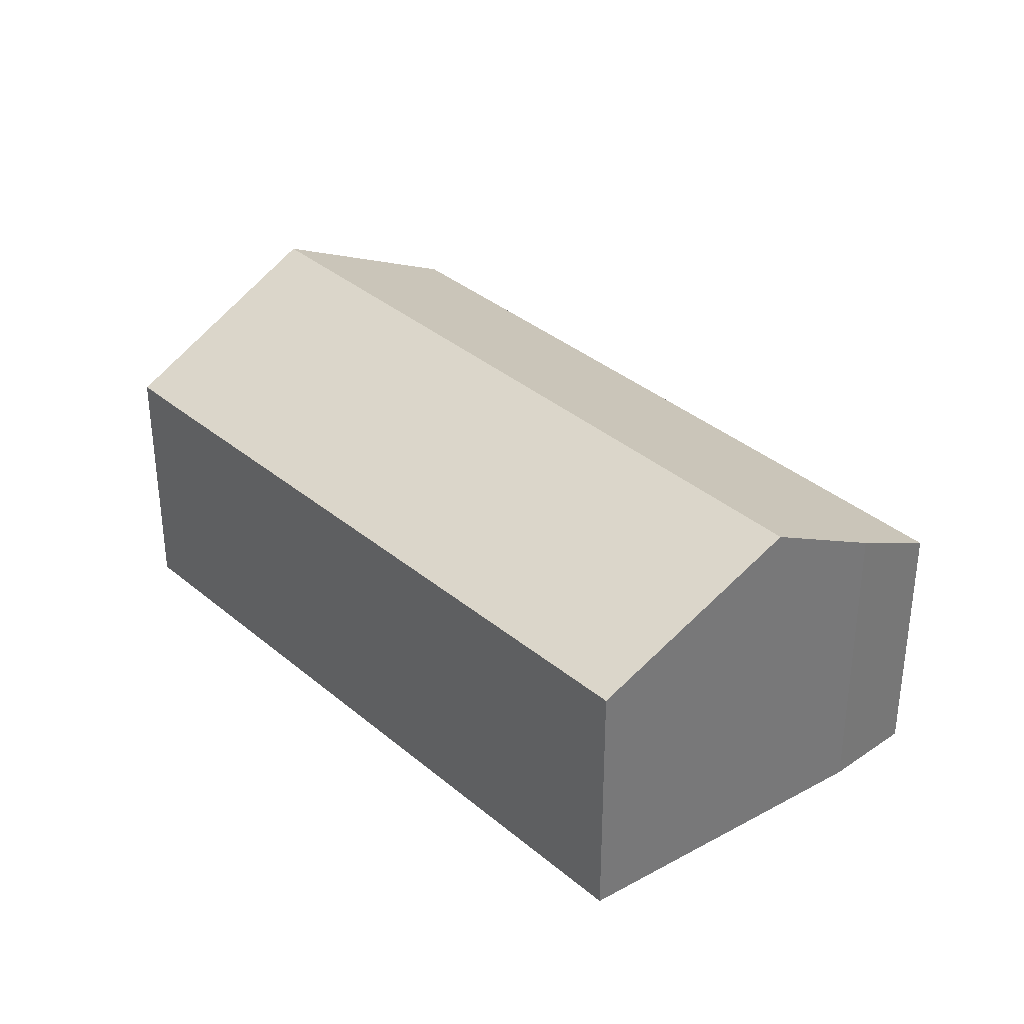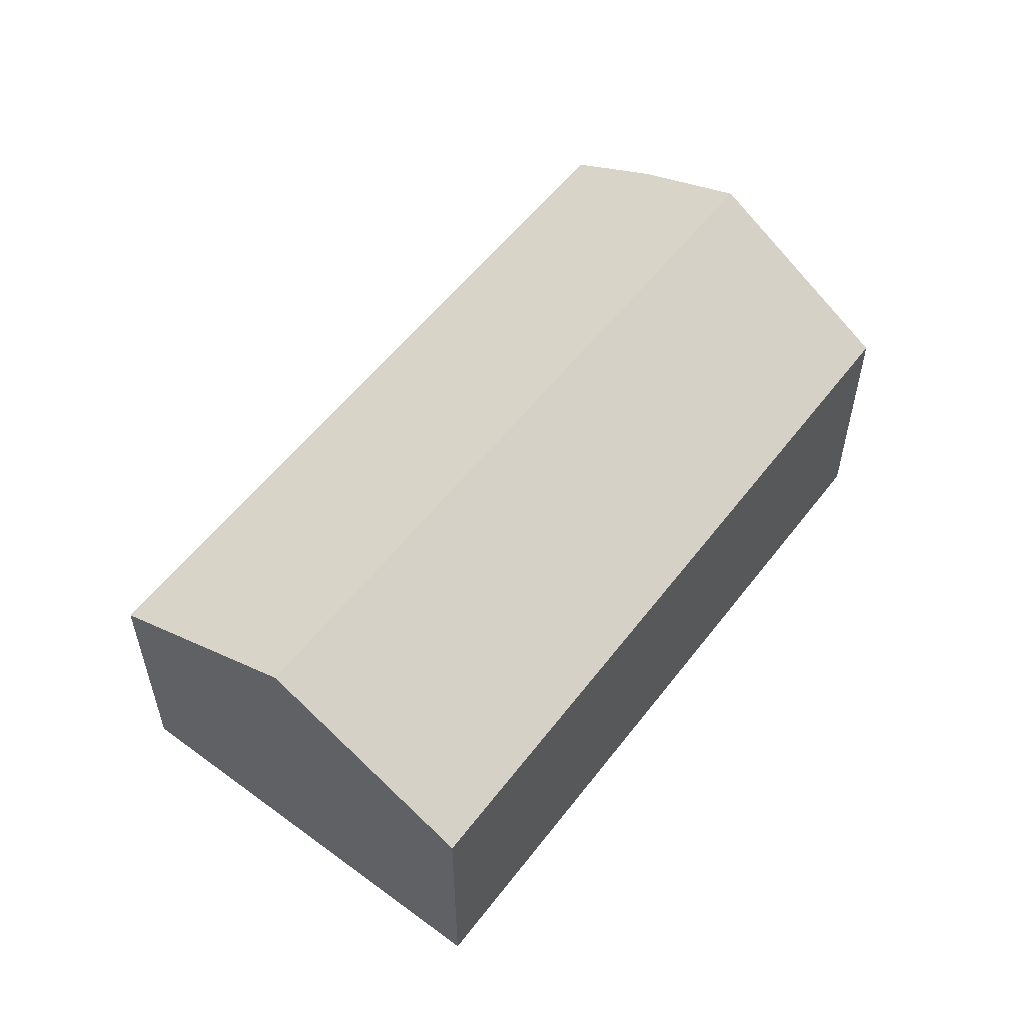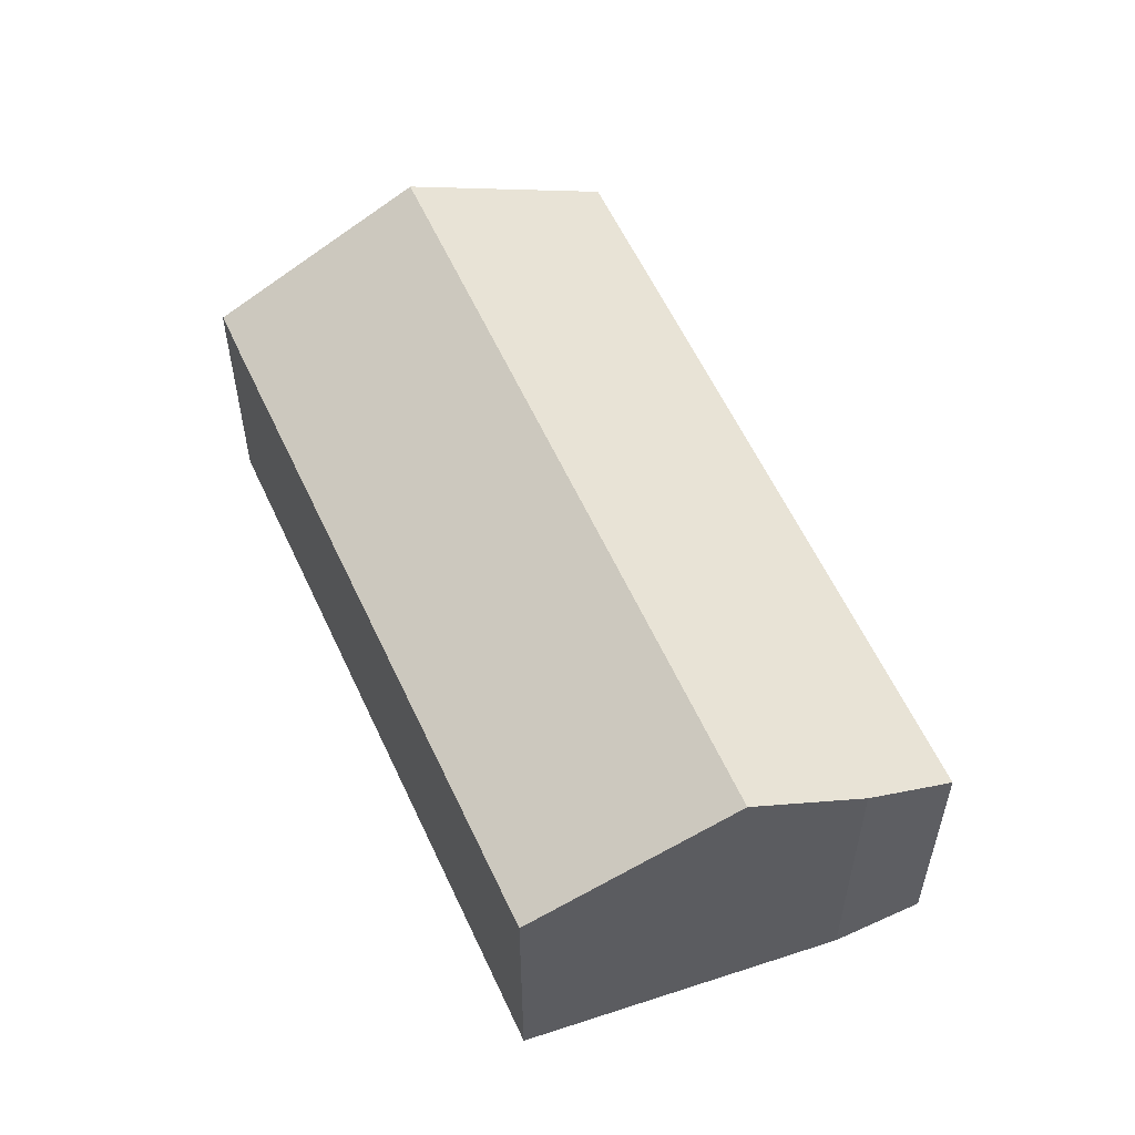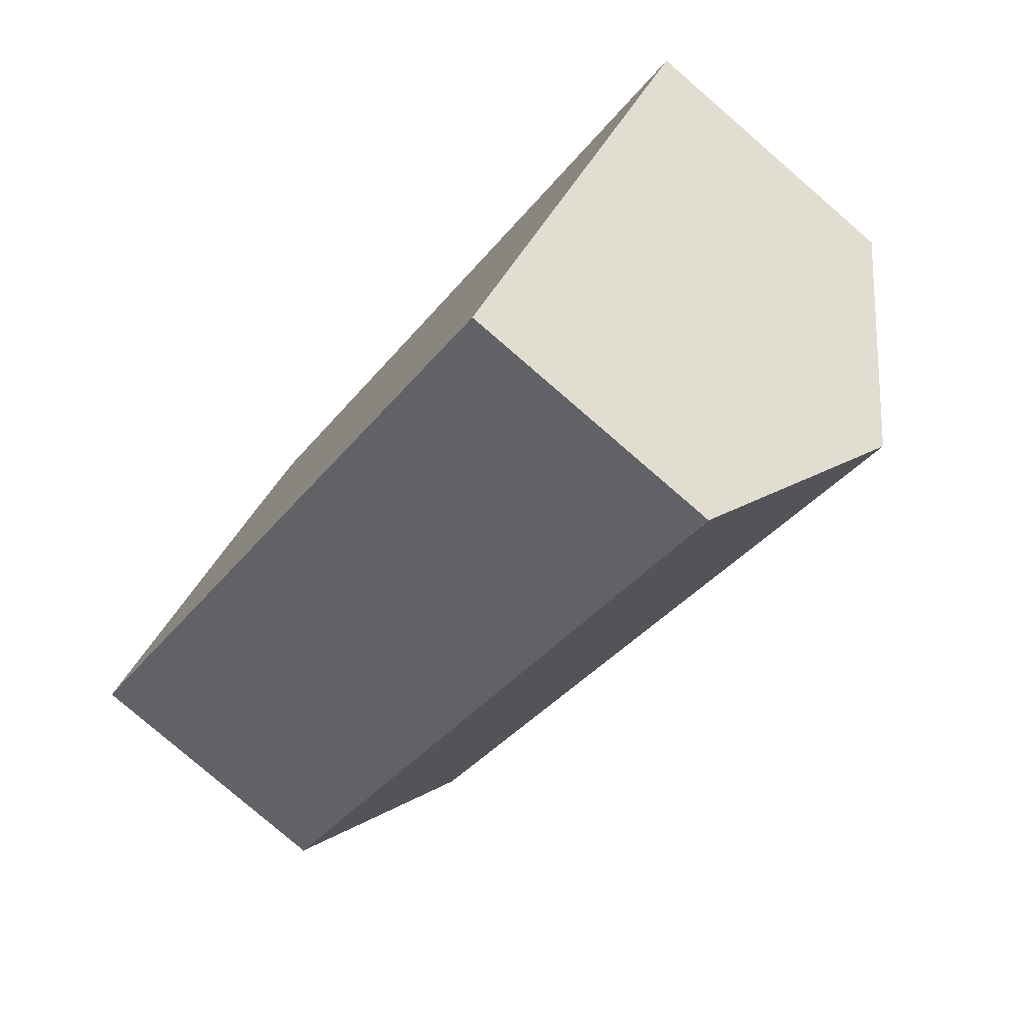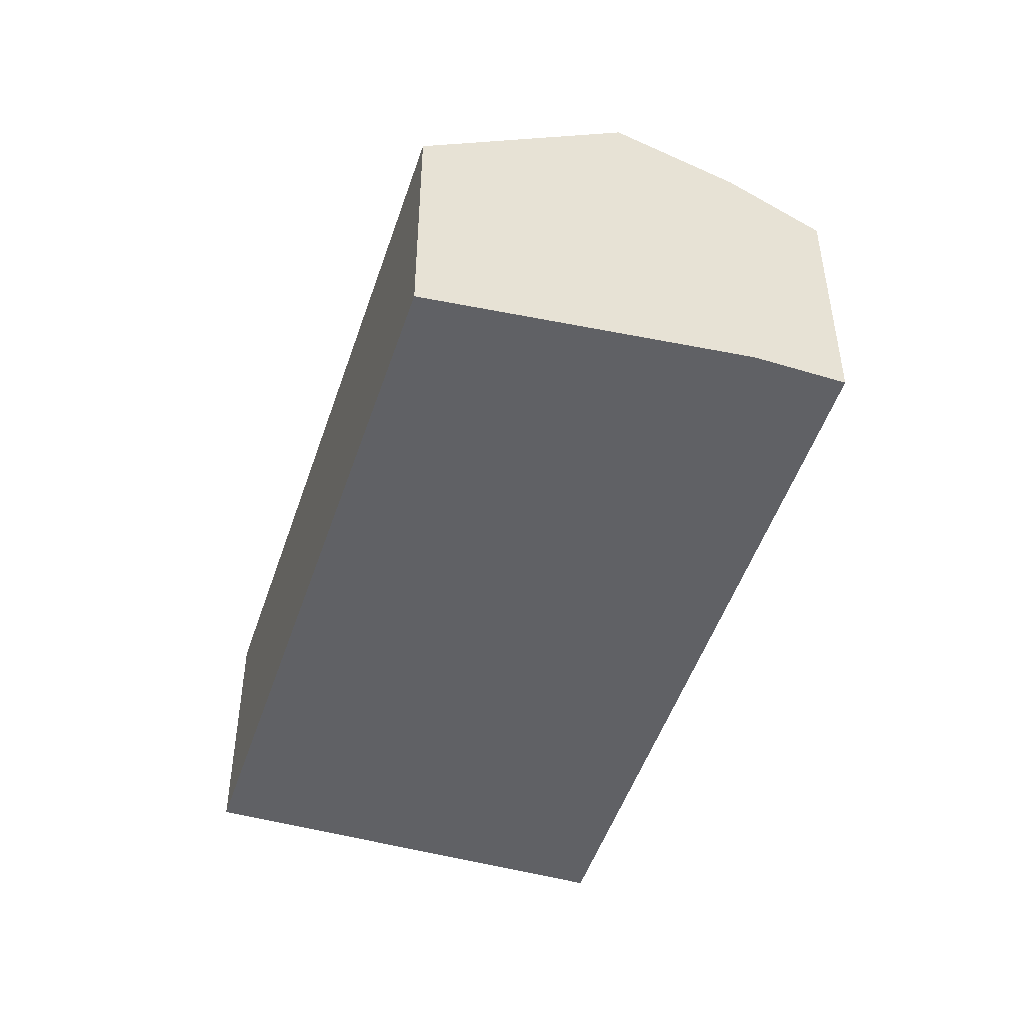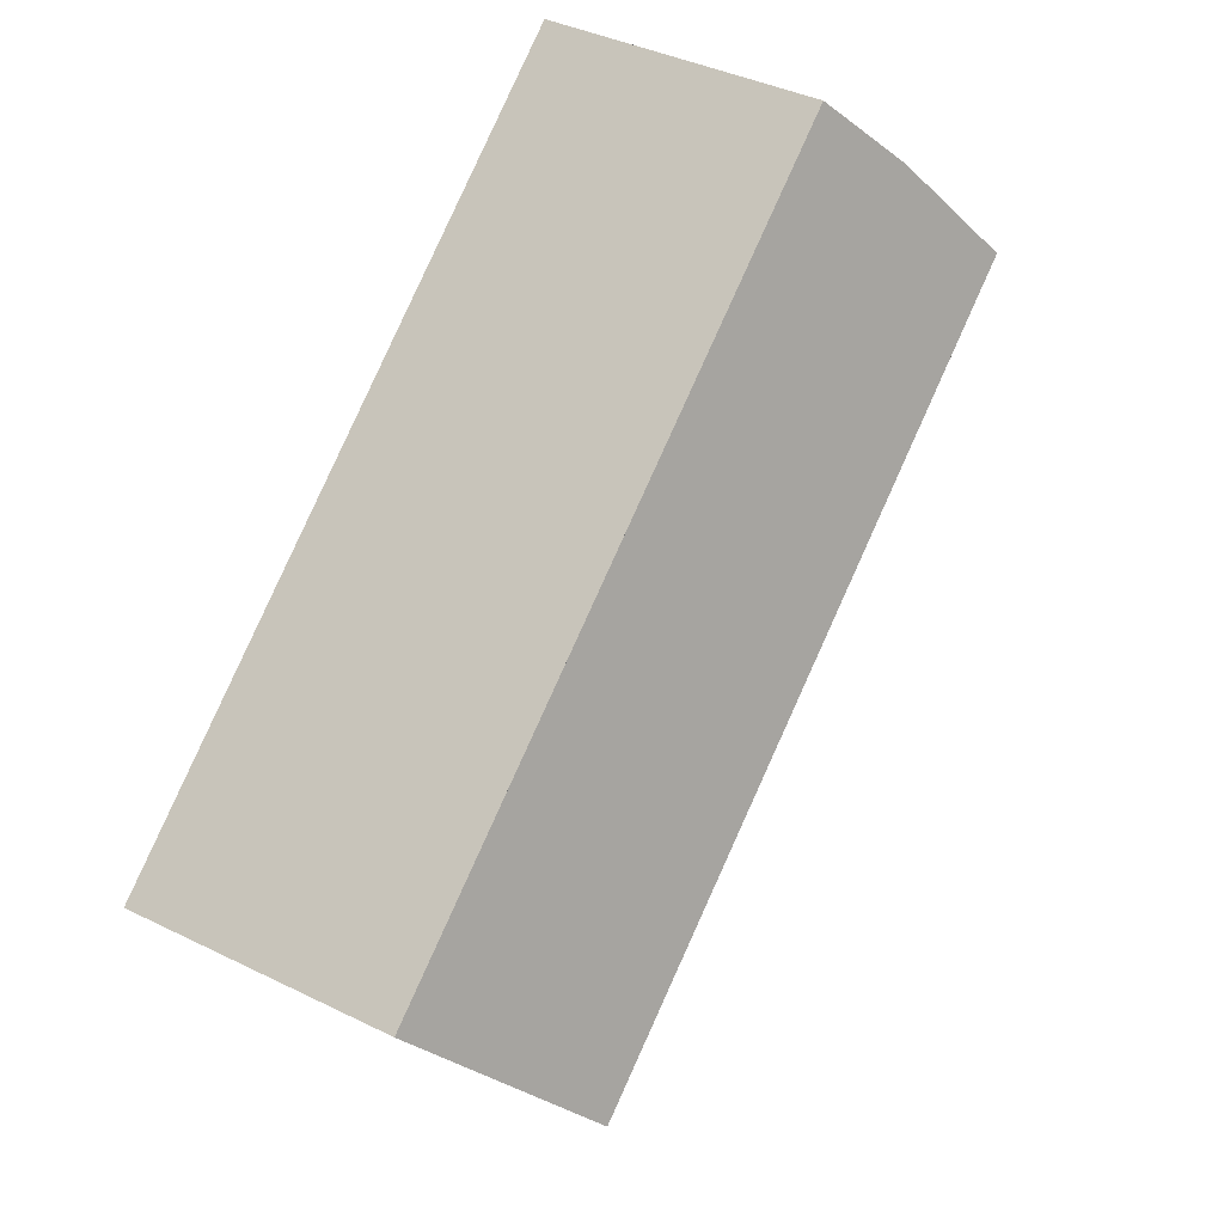
<metadata>
{"format":"obj","ext":"obj","renderer":"f3d","projection":"perspective","resolution":1024,"background":"white","views":[{"elev":34.7,"azim":-92.3,"up":"+Y"},{"elev":57.1,"azim":166.5,"up":"+Y"},{"elev":56.8,"azim":-75.0,"up":"+Y"},{"elev":-79.3,"azim":49.2,"up":"+Z"},{"elev":-48.6,"azim":-68.6,"up":"+Y"},{"elev":38.6,"azim":122.0,"up":"+Z"}]}
</metadata>
<code>
v  3.457 10.7 5.149
v  16.27 7.607 -13.44
v  0 7.718 4.726e-16
v  21.5 10.7 -9.412
v  17.48 7.607 -14.41
v  25.45 7.655 -4.497
v  4.237 10.03 6.31
v  5.429 9 8.086
v  7.32 7.655 10.14
v  7.231 7.655 10.21
v  17.58 7.655 1.856
v  17.47 8.829e-16 -14.42
v  17.47 7.598 -14.42
v  0 0 0
v  16.27 8.227e-16 -13.44
v  3.457 -3.153e-16 5.149
v  5.429 -4.951e-16 8.086
v  4.237 -3.864e-16 6.31
v  7.231 -6.253e-16 10.21
v  7.32 -6.209e-16 10.14
v  17.58 -1.136e-16 1.856
v  25.45 2.754e-16 -4.497
v  17.48 8.821e-16 -14.41
v  21.5 5.763e-16 -9.412
g defaultobject
f 1 2 3
f 2 1 4
f 2 4 5
f 1 6 4
f 6 1 7
f 6 7 8
f 6 8 9
f 9 8 10
f 6 9 11
f 12 2 13
f 2 12 3
f 3 12 14
f 14 12 15
f 14 1 3
f 1 14 7
f 7 14 8
f 8 14 16
f 8 16 17
f 17 16 18
f 17 10 8
f 10 17 19
f 19 9 10
f 9 19 11
f 11 19 20
f 11 20 21
f 11 21 6
f 6 21 22
f 23 13 5
f 13 23 12
f 22 4 6
f 4 22 5
f 5 22 24
f 5 24 23
f 15 16 14
f 16 15 18
f 18 15 17
f 17 15 19
f 19 15 20
f 20 15 21
f 21 15 22
f 22 15 24
f 24 15 12
f 24 12 23

</code>
